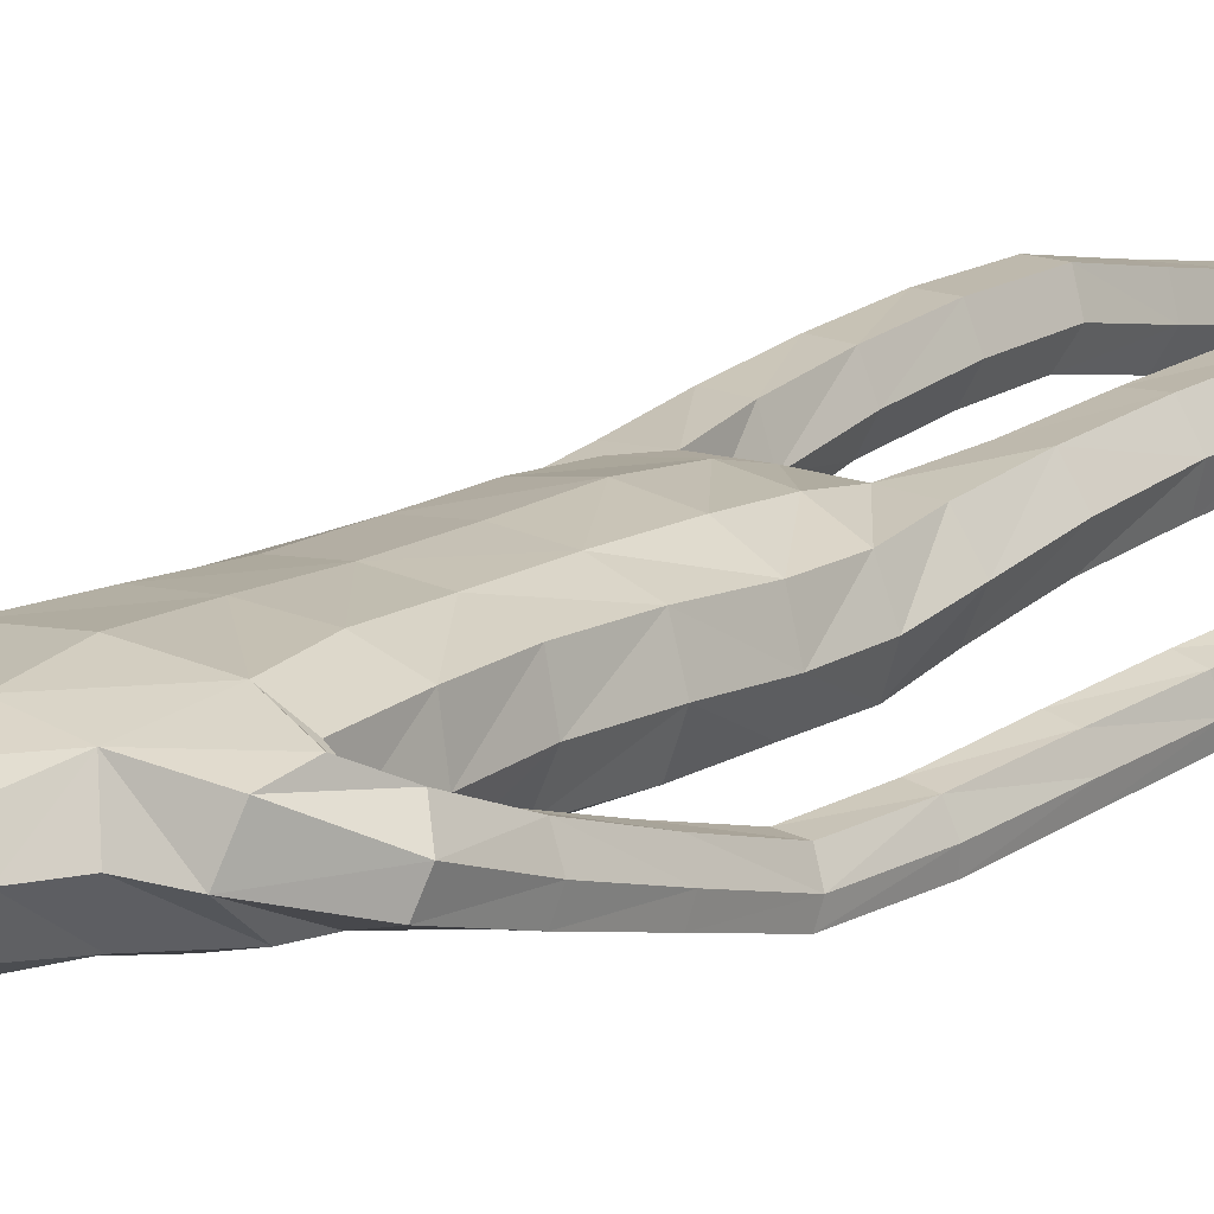
<metadata>
{"format":"obj","ext":"obj","renderer":"f3d","projection":"perspective","resolution":1024,"background":"white","views":[{"elev":14.1,"azim":-141.8,"up":"+Z"}]}
</metadata>
<code>
o Group1
v 0.1049 3.163 -0.1258
v 0.2323 0.01407 -0.04977
v 0.1988 0.01629 -0.008321
v 0.1934 0.07268 -0.0151
v 0.2209 0.06982 -0.06127
v 0.275 0.01077 -0.03911
v 0.2483 0.01115 -0.009222
v 0.2699 0.07012 -0.04991
v 0.23 0.04125 0.2287
v 0.2259 0.04609 0.1998
v 0.2158 0.007795 0.187
v 0.2292 0.008841 0.2294
v 0.2793 0.03927 0.2227
v 0.2827 0.04227 0.1965
v 0.2902 0.008108 0.2197
v 0.3787 1.076 -0.1495
v 0.3614 1.059 -0.1135
v 0.3223 1.076 -0.1522
v 0.3637 1.087 -0.166
v 0.3813 1.133 -0.1515
v 0.3694 1.135 -0.108
v 0.3752 1.132 -0.1804
v 0.2714 0.006592 0.1586
v 0.2818 0.07303 0.05199
v 0.2967 0.0103 0.06845
v 0.29 0.009648 0.004502
v 0.2881 0.07586 -0.002052
v 0.2871 0.05355 0.1362
v 0.2988 0.008504 0.1402
v 0.2825 0.1941 -0.00116
v 0.2596 0.1937 0.04888
v 0.2057 0.1868 0.04339
v 0.2017 0.0758 0.05511
v 0.2157 0.05641 0.1305
v 0.1862 0.1852 -0.00926
v 0.2013 0.01096 0.03334
v 0.2029 0.005636 0.1094
v 0.3334 1.077 -0.09404
v 0.3066 1.081 -0.1254
v 0.3274 1.134 -0.09285
v 0.2946 1.138 -0.1256
v 0.109 3.332 -0.02414
v 0.1354 3.272 -0.01001
v 0.06091 3.357 0.03027
v 0.09658 3.29 0.07515
v 0.1115 1.435 0.084
v 0.1398 1.277 0.1015
v 0.2115 1.28 0.1057
v 0.2051 1.442 0.0814
v 0.209 1.564 0.0612
v 0.1155 1.548 0.09797
v 0.1018 1.413 0.000221
v 0.1184 1.273 0.0296
v 0.113 1.426 -0.06986
v 0.1126 1.549 -0.1105
v 0.2058 1.547 -0.08843
v 0.2054 1.423 -0.06161
v 0.148 1.259 -0.02892
v 0.3129 1.125 -0.1693
v 0.2685 0.005581 0.02477
v 0.2931 0.008027 0.1851
v 0.1212 2.504 -0.1142
v 0.08169 2.623 -0.1031
v -0.002619 3.349 0.05971
v -0.005851 3.29 0.09333
v 0.1614 2.368 0.09653
v 0.2297 2.356 0.05528
v 0.2851 2.376 0.03287
v 0.2839 2.415 0.06539
v 0.1264 2.204 0.1018
v 0.2174 2.193 0.06465
v 0.1306 2.52 0.06668
v 0.2703 2.494 0.04476
v 0.3157 2.323 0.01906
v 0.3542 2.362 -0.02779
v 0.2531 2.526 -0.03478
v 0.1652 2.556 -0.02536
v 0.3414 2.382 -0.07991
v 0.3471 2.181 -0.09046
v 0.3393 2.197 -0.1331
v 0.2606 2.367 -0.103
v 0.2419 2.435 -0.1017
v 0.2637 2.195 -0.1449
v 0.3383 2.007 -0.1831
v 0.2675 2.005 -0.1877
v 0.2366 2.181 -0.09442
v 0.2258 2.345 -0.04953
v 0.2442 1.993 -0.1418
v 0.2666 1.815 -0.2324
v 0.2453 1.804 -0.1891
v 0.2699 1.982 -0.09969
v 0.2632 2.168 -0.04403
v 0.2726 1.794 -0.1518
v 0.2545 1.609 -0.183
v 0.2838 1.615 -0.146
v 0.3202 1.795 -0.1565
v 0.3195 1.982 -0.1023
v 0.3305 1.617 -0.1533
v 0.3008 1.422 -0.1228
v 0.3466 1.424 -0.1333
v 0.3495 1.614 -0.1967
v 0.3405 1.806 -0.1988
v 0.3636 1.42 -0.1774
v 0.3624 1.24 -0.1155
v 0.3762 1.237 -0.1602
v 0.3578 1.418 -0.2121
v 0.3442 1.612 -0.2326
v 0.3703 1.235 -0.1932
v 0.2982 1.228 -0.1807
v 0.2859 1.411 -0.2028
v 0.2853 1.233 -0.1353
v 0.2695 1.415 -0.1576
v 0.3177 1.24 -0.1024
v 0.2735 1.605 -0.2282
v 0.336 1.818 -0.2333
v 0.3435 1.994 -0.1456
v 0.3188 2.167 -0.04297
v 0.2657 2.314 0.01221
v 0.2801 2.375 -0.03904
v 0.2355 2.348 -0.03257
v 0.2066 2.393 -0.1114
v 0.2301 2.191 -0.02723
v 0.1908 2.197 -0.1133
v 0.2224 2.034 -0.01758
v 0.1841 2.032 -0.09739
v 0.2045 2.034 0.0681
v 0.206 1.863 0.06691
v 0.2312 1.864 -0.01665
v 0.1126 2.037 0.09828
v 0.1121 1.864 0.1021
v 0.1188 1.691 0.104
v 0.2106 1.699 0.05939
v 0.2334 1.7 -0.02293
v 0.2385 1.561 -0.01598
v 0.1997 1.695 -0.09336
v 0.2442 1.431 0.01065
v 0.248 1.272 0.04168
v 0.2181 1.259 -0.02408
v 0.2541 1.091 0.06618
v 0.2325 1.084 0.00075
v 0.22 1.097 0.1257
v 0.229 0.9038 0.1391
v 0.2616 0.9031 0.08084
v 0.1545 1.095 0.1222
v 0.1655 0.9011 0.1373
v 0.1311 1.088 0.05921
v 0.1421 0.8973 0.07632
v 0.1656 1.083 0.002573
v 0.1763 0.8965 0.01874
v 0.2406 0.8997 0.0165
v 0.2477 0.7208 0.02156
v 0.1855 0.7178 0.02342
v 0.2694 0.7104 0.08287
v 0.2744 0.519 0.04745
v 0.253 0.5285 -0.01169
v 0.2385 0.6984 0.1397
v 0.2452 0.5084 0.1035
v 0.1762 0.6959 0.1384
v 0.1852 0.5065 0.1019
v 0.1531 0.7055 0.07995
v 0.1633 0.5157 0.0447
v 0.1934 0.527 -0.01106
v 0.2013 0.3403 -0.03869
v 0.175 0.33 0.0132
v 0.2566 0.3415 -0.03633
v 0.2626 0.1934 -0.05036
v 0.2112 0.1897 -0.0563
v 0.2775 0.3336 0.01812
v 0.2514 0.3236 0.071
v 0.196 0.3207 0.0676
v 0.1118 1.697 -0.1257
v 0.108 1.864 -0.1305
v 0.1992 1.861 -0.09689
v 0.1019 2.035 -0.1348
v 0.1061 2.21 -0.1496
v 0.1078 2.377 -0.1462
v 0.08952 2.631 0.03725
v 0.1209 2.64 -0.02484
v 0.09769 2.725 -0.000576
v 0.06288 2.718 0.03142
v 0.06599 2.733 -0.08182
v 0.1026 2.854 -0.01035
v 0.06738 2.843 0.08169
v 0.134 3.008 0.005944
v 0.1503 3.167 0.000381
v 0.1027 3.18 0.105
v 0.07813 3.012 0.1058
v -0.0208 3.192 0.138
v -0.03774 3.016 0.127
v -0.01299 2.834 0.1143
v 0.2642 0.004465 0.08631
v -0.09335 3.016 0.09018
v -0.09314 3.189 0.08194
v 0.06656 3.341 -0.09091
v 0.08853 3.278 -0.1102
v 0 1.428 0.08466
v -0 1.531 0.1087
v -2.6e-05 1.412 -0.01997
v -0 1.562 -0.1168
v -5e-05 1.46 -0.07938
v 0.000452 2.619 -0.143
v 1e-06 2.517 -0.1531
v -0.08895 3.293 0.04723
v -0.05322 3.355 0.01532
v 0.004362 3.37 -0.03578
v 0 2.21 0.1121
v 1e-06 2.372 0.1124
v 1e-06 2.513 0.08815
v -0 1.864 0.1127
v -0 2.04 0.1092
v -0 1.685 0.1196
v 0 1.866 -0.1401
v -0 1.703 -0.1326
v 0 2.037 -0.1456
v 0 2.218 -0.1593
v 1e-06 2.387 -0.1664
v -0.001131 2.635 0.05557
v 0.06864 2.861 -0.1048
v 0.01165 2.737 -0.1261
v 0.09497 3.01 -0.1162
v 0.1057 3.163 -0.1248
v -0.1344 3.017 0.09441
v -0.1214 3.19 0.07569
v -0.09277 2.837 0.08538
v -0.008496 2.715 0.04272
v -0.2232 0.01474 -0.04917
v -0.1906 0.01935 -0.007045
v -0.1893 0.07569 -0.01402
v -0.2157 0.071 -0.06069
v -0.2656 0.008587 -0.03936
v -0.2395 0.01085 -0.008936
v -0.2647 0.06828 -0.05024
v -0.2283 0.04265 0.2292
v -0.2239 0.0477 0.2003
v -0.211 0.01015 0.1879
v -0.2253 0.01038 0.2301
v -0.2772 0.0373 0.2222
v -0.2802 0.04001 0.1959
v -0.2859 0.005463 0.2191
v -0.3789 1.074 -0.1249
v -0.3615 1.058 -0.08871
v -0.3225 1.074 -0.1279
v -0.3638 1.085 -0.1416
v -0.3808 1.131 -0.1278
v -0.3686 1.134 -0.08436
v -0.3749 1.13 -0.1567
v -0.2658 0.005094 0.1584
v -0.2784 0.07043 0.05136
v -0.2893 0.006866 0.06773
v -0.2813 0.006528 0.003941
v -0.284 0.07289 -0.002771
v -0.2842 0.05082 0.1355
v -0.2928 0.00509 0.1395
v -0.2826 0.194 -0.001175
v -0.2597 0.1937 0.04886
v -0.2059 0.1869 0.04341
v -0.1989 0.07856 0.05606
v -0.213 0.05854 0.1313
v -0.1863 0.1853 -0.009232
v -0.1936 0.01396 0.03458
v -0.1964 0.008706 0.1106
v -0.3333 1.076 -0.06968
v -0.3065 1.079 -0.1012
v -0.3266 1.133 -0.06945
v -0.2939 1.136 -0.1025
v 0.005295 3.332 -0.1411
v -0.005585 3.272 -0.169
v -0.05448 3.357 -0.09985
v -0.09476 3.29 -0.1406
v -0.1115 1.435 0.084
v -0.1398 1.277 0.1015
v -0.2115 1.28 0.1057
v -0.2051 1.442 0.0814
v -0.209 1.564 0.0612
v -0.1155 1.548 0.09797
v -0.1018 1.413 0.000221
v -0.1184 1.273 0.0296
v -0.113 1.426 -0.06986
v -0.1126 1.549 -0.1105
v -0.2058 1.547 -0.08843
v -0.2054 1.423 -0.06161
v -0.148 1.259 -0.02891
v -0.3125 1.123 -0.1458
v -0.2601 0.003981 0.02466
v -0.2881 0.005104 0.1845
v -0.1212 2.504 -0.1142
v -0.08169 2.623 -0.1031
v -0.0913 3.349 -0.04029
v -0.1251 3.29 -0.0411
v -0.1614 2.368 0.09653
v -0.2297 2.356 0.05526
v -0.285 2.376 0.03292
v -0.2838 2.415 0.06543
v -0.1264 2.204 0.1018
v -0.2174 2.193 0.06465
v -0.1306 2.52 0.06668
v -0.2702 2.494 0.04476
v -0.3138 2.323 0.0216
v -0.3529 2.361 -0.02576
v -0.2531 2.526 -0.03484
v -0.1652 2.556 -0.02536
v -0.3405 2.38 -0.07828
v -0.3439 2.179 -0.08507
v -0.3364 2.194 -0.128
v -0.2596 2.366 -0.1015
v -0.242 2.435 -0.1018
v -0.2609 2.193 -0.14
v -0.3334 2.003 -0.1745
v -0.2626 2.002 -0.1793
v -0.2334 2.18 -0.08943
v -0.2245 2.346 -0.04782
v -0.2389 1.991 -0.1332
v -0.2596 1.812 -0.2204
v -0.238 1.802 -0.177
v -0.2644 1.98 -0.09084
v -0.2597 2.167 -0.0387
v -0.2651 1.791 -0.1394
v -0.2484 1.605 -0.1677
v -0.2775 1.612 -0.1306
v -0.3126 1.792 -0.144
v -0.314 1.98 -0.09324
v -0.3242 1.615 -0.1377
v -0.2966 1.42 -0.1042
v -0.3425 1.422 -0.1144
v -0.3434 1.611 -0.1809
v -0.3332 1.802 -0.1864
v -0.3598 1.418 -0.1584
v -0.3604 1.239 -0.09362
v -0.3745 1.235 -0.1382
v -0.3542 1.415 -0.1931
v -0.3383 1.608 -0.2169
v -0.3688 1.233 -0.1712
v -0.2967 1.225 -0.159
v -0.2823 1.408 -0.1841
v -0.2834 1.231 -0.1137
v -0.2656 1.412 -0.139
v -0.3156 1.238 -0.08071
v -0.2677 1.601 -0.2126
v -0.329 1.813 -0.2211
v -0.3382 1.991 -0.1367
v -0.3153 2.166 -0.03742
v -0.2637 2.315 0.01471
v -0.28 2.375 -0.03903
v -0.2355 2.348 -0.03261
v -0.2066 2.393 -0.1114
v -0.2301 2.191 -0.02724
v -0.1908 2.197 -0.1133
v -0.2224 2.034 -0.01758
v -0.1841 2.032 -0.09739
v -0.2045 2.034 0.0681
v -0.206 1.863 0.06691
v -0.2312 1.864 -0.01665
v -0.1126 2.037 0.09828
v -0.1121 1.864 0.1021
v -0.1188 1.691 0.104
v -0.2106 1.699 0.05939
v -0.2334 1.7 -0.02293
v -0.2385 1.561 -0.01598
v -0.1997 1.695 -0.09336
v -0.2442 1.431 0.01065
v -0.248 1.272 0.04168
v -0.2181 1.259 -0.02408
v -0.2541 1.091 0.06618
v -0.2325 1.084 0.000751
v -0.22 1.097 0.1257
v -0.2289 0.9038 0.1391
v -0.2616 0.9031 0.08084
v -0.1545 1.095 0.1222
v -0.1654 0.9011 0.1373
v -0.1311 1.088 0.05921
v -0.1421 0.8973 0.07632
v -0.1656 1.083 0.002573
v -0.1763 0.8965 0.01874
v -0.2406 0.8997 0.0165
v -0.2477 0.7208 0.02156
v -0.1855 0.7178 0.02342
v -0.2694 0.7104 0.08287
v -0.2744 0.519 0.04745
v -0.253 0.5285 -0.01169
v -0.2385 0.6984 0.1397
v -0.2452 0.5084 0.1035
v -0.1762 0.6959 0.1384
v -0.1852 0.5065 0.1019
v -0.1531 0.7055 0.07995
v -0.1633 0.5157 0.0447
v -0.1934 0.527 -0.01106
v -0.2013 0.3403 -0.03869
v -0.175 0.33 0.0132
v -0.2566 0.3415 -0.03633
v -0.2626 0.1933 -0.05037
v -0.2113 0.1898 -0.05628
v -0.2775 0.3336 0.01812
v -0.2514 0.3236 0.071
v -0.196 0.3207 0.0676
v -0.1118 1.697 -0.1257
v -0.108 1.864 -0.1305
v -0.1992 1.861 -0.09689
v -0.1019 2.035 -0.1348
v -0.1061 2.21 -0.1496
v -0.1078 2.377 -0.1462
v -0.09006 2.631 0.03672
v -0.1213 2.64 -0.02632
v -0.1039 2.725 -0.0229
v -0.0759 2.718 0.01754
v -0.05841 2.733 -0.09183
v -0.02539 2.854 -0.1322
v -0.1195 2.843 -0.08428
v -0.02159 3.008 -0.1695
v -0.01412 3.167 -0.185
v -0.1237 3.18 -0.1502
v -0.1274 3.012 -0.126
v -0.1712 3.192 -0.0316
v -0.1618 3.016 -0.01119
v -0.1414 2.834 0.004333
v -0.2569 0.003305 0.08627
v -0.1285 3.016 0.05199
v -0.1242 3.189 0.04692
v -0.1188 3.005 0.08384
f 2 3 5
f 2 6 3
f 2 5 6
f 9 10 11
f 9 13 14
f 9 12 15
f 16 17 19
f 16 20 17
f 16 19 22
f 12 11 23
f 24 25 27
f 24 28 29
f 24 27 30
f 24 31 32
f 24 33 28
f 33 32 4
f 33 4 3
f 33 36 34
f 38 39 17
f 38 40 41
f 38 17 40
f 42 43 194
f 42 44 43
f 46 47 48
f 46 49 50
f 46 52 47
f 46 51 196
f 46 196 198
f 54 55 57
f 54 200 199
f 54 52 200
f 54 58 53
f 19 18 22
f 7 60 3
f 7 6 60
f 61 14 13
f 61 29 14
f 61 15 23
f 62 202 201
f 39 41 18
f 64 204 65
f 64 44 204
f 64 65 45
f 66 67 68
f 66 70 67
f 66 207 206
f 66 72 208
f 66 69 72
f 73 69 74
f 73 76 72
f 73 75 76
f 78 75 79
f 78 81 76
f 78 80 83
f 83 80 85
f 83 86 81
f 83 85 88
f 88 85 90
f 88 91 86
f 88 90 93
f 93 90 95
f 93 96 91
f 93 95 98
f 98 95 100
f 98 101 102
f 98 100 103
f 103 100 105
f 103 106 107
f 103 105 106
f 108 105 20
f 108 109 106
f 108 22 59
f 109 111 112
f 109 59 111
f 111 113 112
f 111 41 40
f 113 104 99
f 113 40 21
f 112 94 114
f 112 99 94
f 114 107 110
f 114 89 115
f 114 94 89
f 115 102 101
f 115 84 102
f 115 89 84
f 116 97 102
f 116 79 117
f 116 84 80
f 117 92 97
f 117 74 92
f 117 79 75
f 118 87 92
f 118 68 87
f 118 74 68
f 119 82 87
f 119 120 82
f 119 68 67
f 120 122 121
f 120 67 71
f 122 124 123
f 122 71 126
f 126 127 124
f 126 129 127
f 126 71 129
f 129 210 130
f 129 70 210
f 209 211 130
f 211 197 131
f 131 132 130
f 131 51 132
f 132 133 127
f 132 50 133
f 134 56 133
f 134 136 56
f 134 50 49
f 136 137 57
f 136 49 48
f 137 139 138
f 137 48 139
f 141 142 143
f 141 144 142
f 141 48 47
f 144 146 145
f 144 47 53
f 146 148 149
f 146 53 148
f 148 140 150
f 148 58 140
f 150 151 152
f 150 143 153
f 150 140 143
f 153 154 155
f 153 156 154
f 153 143 156
f 156 158 157
f 156 142 145
f 158 160 161
f 158 145 147
f 160 152 161
f 160 147 149
f 162 163 164
f 162 155 165
f 162 152 155
f 165 166 167
f 165 168 166
f 165 155 168
f 168 169 30
f 168 154 169
f 169 170 32
f 169 157 170
f 170 164 35
f 170 159 161
f 166 8 167
f 166 30 8
f 167 35 164
f 167 5 35
f 138 58 54
f 135 171 172
f 135 56 171
f 135 173 128
f 171 213 212
f 171 55 213
f 212 214 172
f 214 215 174
f 215 216 175
f 175 123 125
f 175 176 121
f 174 125 173
f 173 125 128
f 104 21 20
f 72 177 217
f 72 77 178
f 178 179 180
f 178 63 179
f 178 77 62
f 181 182 183
f 181 219 182
f 181 63 201
f 218 220 184
f 220 1 184
f 1 195 185
f 185 186 184
f 185 43 45
f 186 188 189
f 186 45 188
f 188 193 192
f 188 65 193
f 222 418 192
f 224 225 180
f 225 217 177
f 190 183 189
f 190 180 179
f 187 183 182
f 205 44 194
f 216 202 62
f 62 82 176
f 62 77 82
f 60 191 37
f 60 26 191
f 191 23 11
f 191 25 23
f 37 11 10
f 34 10 14
f 26 6 8
f 193 223 222
f 224 190 189
f 226 229 227
f 226 227 230
f 226 230 229
f 233 236 235
f 233 234 238
f 233 237 239
f 240 243 241
f 240 241 244
f 240 244 246
f 236 239 247
f 248 251 249
f 248 249 253
f 248 255 254
f 248 257 256
f 248 252 257
f 257 228 256
f 257 260 227
f 257 258 260
f 262 241 263
f 262 263 265
f 262 264 241
f 266 194 267
f 266 267 268
f 270 273 272
f 270 275 274
f 270 271 276
f 270 196 275
f 270 276 198
f 278 281 279
f 278 279 199
f 278 200 276
f 278 276 277
f 243 246 242
f 231 227 284
f 231 284 230
f 285 239 237
f 285 238 253
f 285 253 247
f 286 287 201
f 263 242 265
f 288 289 204
f 288 204 268
f 288 268 269
f 290 293 292
f 290 291 294
f 290 294 206
f 290 207 208
f 290 296 293
f 297 299 298
f 297 296 300
f 297 300 299
f 302 304 303
f 302 300 305
f 302 305 307
f 307 309 304
f 307 305 310
f 307 310 312
f 312 314 309
f 312 310 315
f 312 315 317
f 317 319 314
f 317 315 320
f 317 320 322
f 322 324 319
f 322 320 326
f 322 325 327
f 327 329 324
f 327 325 331
f 327 330 329
f 332 246 244
f 332 330 333
f 332 333 283
f 333 334 336
f 333 335 283
f 335 336 337
f 335 337 264
f 337 323 328
f 337 328 245
f 336 334 338
f 336 318 323
f 338 334 331
f 338 331 339
f 338 313 318
f 339 331 325
f 339 326 308
f 339 308 313
f 340 326 321
f 340 321 341
f 340 303 304
f 341 321 316
f 341 316 298
f 341 298 299
f 342 316 311
f 342 311 292
f 342 292 298
f 343 311 306
f 343 306 344
f 343 344 291
f 344 345 346
f 344 346 295
f 346 347 348
f 346 348 350
f 350 348 351
f 350 351 353
f 350 353 295
f 353 354 210
f 353 210 294
f 209 354 211
f 211 355 197
f 355 354 356
f 355 356 275
f 356 351 357
f 356 357 274
f 358 357 280
f 358 280 360
f 358 360 273
f 360 281 361
f 360 361 272
f 361 362 363
f 361 363 272
f 365 363 367
f 365 366 368
f 365 368 271
f 368 369 370
f 368 370 277
f 370 371 373
f 370 372 277
f 372 373 374
f 372 364 282
f 374 373 376
f 374 375 377
f 374 367 364
f 377 375 379
f 377 378 380
f 377 380 367
f 380 381 382
f 380 382 369
f 382 383 385
f 382 384 371
f 384 385 376
f 384 376 373
f 386 385 388
f 386 387 389
f 386 379 376
f 389 387 390
f 389 390 392
f 389 392 379
f 392 254 393
f 392 393 378
f 393 255 256
f 393 394 381
f 394 256 259
f 394 388 385
f 390 391 232
f 390 232 254
f 391 387 388
f 391 259 229
f 362 281 278
f 359 397 396
f 359 395 280
f 359 357 352
f 395 396 212
f 395 213 279
f 212 396 214
f 214 398 215
f 215 399 216
f 399 398 349
f 399 347 345
f 398 396 397
f 397 352 349
f 328 329 244
f 296 208 217
f 296 401 402
f 402 401 403
f 402 403 287
f 402 287 286
f 405 403 406
f 405 406 218
f 405 219 287
f 218 406 220
f 220 408 221
f 221 409 195
f 409 408 410
f 409 410 269
f 410 411 413
f 410 412 269
f 412 413 416
f 412 417 289
f 222 416 418
f 224 414 225
f 225 404 217
f 414 413 411
f 414 407 404
f 411 408 407
f 205 194 268
f 216 400 286
f 286 400 306
f 286 306 301
f 284 260 261
f 284 415 250
f 415 261 235
f 415 247 249
f 261 258 234
f 258 252 238
f 250 251 232
f 417 416 222
f 224 418 414
f 3 4 5
f 6 7 3
f 5 8 6
f 12 9 11
f 10 9 14
f 13 9 15
f 17 18 19
f 20 21 17
f 20 16 22
f 15 12 23
f 25 26 27
f 25 24 29
f 31 24 30
f 33 24 32
f 33 34 28
f 32 35 4
f 36 33 3
f 36 37 34
f 39 18 17
f 39 38 41
f 17 21 40
f 43 195 194
f 44 45 43
f 49 46 48
f 51 46 50
f 52 53 47
f 51 197 196
f 52 46 198
f 55 56 57
f 55 54 199
f 52 198 200
f 52 54 53
f 18 59 22
f 60 36 3
f 6 26 60
f 15 61 13
f 29 28 14
f 29 61 23
f 63 62 201
f 41 59 18
f 204 203 65
f 44 205 204
f 44 64 45
f 69 66 68
f 70 71 67
f 70 66 206
f 207 66 208
f 69 73 72
f 75 73 74
f 76 77 72
f 75 78 76
f 80 78 79
f 81 82 76
f 81 78 83
f 80 84 85
f 86 87 81
f 86 83 88
f 85 89 90
f 91 92 86
f 91 88 93
f 90 94 95
f 96 97 91
f 96 93 98
f 95 99 100
f 96 98 102
f 101 98 103
f 100 104 105
f 101 103 107
f 105 108 106
f 22 108 20
f 109 110 106
f 109 108 59
f 110 109 112
f 59 41 111
f 113 99 112
f 113 111 40
f 104 100 99
f 104 113 21
f 110 112 114
f 99 95 94
f 107 106 110
f 107 114 115
f 94 90 89
f 107 115 101
f 84 116 102
f 89 85 84
f 97 96 102
f 97 116 117
f 79 116 80
f 92 91 97
f 74 118 92
f 74 117 75
f 87 86 92
f 68 119 87
f 74 69 68
f 82 81 87
f 120 121 82
f 120 119 67
f 122 123 121
f 122 120 71
f 124 125 123
f 124 122 126
f 127 128 124
f 129 130 127
f 71 70 129
f 210 209 130
f 70 206 210
f 211 131 130
f 197 51 131
f 132 127 130
f 51 50 132
f 133 128 127
f 50 134 133
f 56 135 133
f 136 57 56
f 136 134 49
f 137 138 57
f 137 136 48
f 139 140 138
f 48 141 139
f 139 141 143
f 144 145 142
f 144 141 47
f 146 147 145
f 146 144 53
f 147 146 149
f 53 58 148
f 149 148 150
f 58 138 140
f 149 150 152
f 151 150 153
f 140 139 143
f 151 153 155
f 156 157 154
f 143 142 156
f 158 159 157
f 158 156 145
f 159 158 161
f 160 158 147
f 152 162 161
f 152 160 149
f 161 162 164
f 163 162 165
f 152 151 155
f 163 165 167
f 168 30 166
f 155 154 168
f 169 31 30
f 154 157 169
f 31 169 32
f 157 159 170
f 32 170 35
f 164 170 161
f 8 5 167
f 30 27 8
f 163 167 164
f 5 4 35
f 57 138 54
f 173 135 172
f 56 55 171
f 133 135 128
f 172 171 212
f 55 199 213
f 214 174 172
f 215 175 174
f 216 176 175
f 174 175 125
f 123 175 121
f 172 174 173
f 125 124 128
f 105 104 20
f 208 72 217
f 177 72 178
f 177 178 180
f 63 181 179
f 63 178 62
f 179 181 183
f 219 218 182
f 219 181 201
f 182 218 184
f 1 185 184
f 195 43 185
f 186 187 184
f 186 185 45
f 187 186 189
f 45 65 188
f 189 188 192
f 65 203 223
f 193 65 223
f 190 224 180
f 180 225 177
f 183 187 189
f 183 190 179
f 184 187 182
f 44 42 194
f 176 216 62
f 82 121 176
f 77 76 82
f 36 60 37
f 26 25 191
f 37 191 11
f 25 29 23
f 34 37 10
f 28 34 14
f 27 26 8
f 192 193 222
f 418 224 192
f 224 189 192
f 229 228 227
f 227 231 230
f 230 232 229
f 234 233 235
f 237 233 238
f 236 233 239
f 243 242 241
f 241 245 244
f 243 240 246
f 235 236 247
f 251 250 249
f 252 248 253
f 251 248 254
f 255 248 256
f 252 258 257
f 228 259 256
f 228 257 227
f 258 261 260
f 241 242 263
f 264 262 265
f 264 245 241
f 194 195 267
f 267 269 268
f 271 270 272
f 273 270 274
f 271 277 276
f 196 197 275
f 196 270 198
f 281 280 279
f 200 278 199
f 200 198 276
f 282 278 277
f 246 283 242
f 227 260 284
f 284 250 230
f 238 285 237
f 238 252 253
f 239 285 247
f 202 286 201
f 242 283 265
f 289 203 204
f 204 205 268
f 289 288 269
f 291 290 292
f 291 295 294
f 207 290 206
f 296 290 208
f 296 297 293
f 293 297 298
f 296 301 300
f 300 302 299
f 299 302 303
f 300 306 305
f 304 302 307
f 309 308 304
f 305 311 310
f 309 307 312
f 314 313 309
f 310 316 315
f 314 312 317
f 319 318 314
f 315 321 320
f 319 317 322
f 324 323 319
f 325 322 326
f 324 322 327
f 329 328 324
f 330 327 331
f 330 332 329
f 329 332 244
f 330 334 333
f 246 332 283
f 335 333 336
f 335 265 283
f 336 323 337
f 265 335 264
f 323 324 328
f 264 337 245
f 318 336 338
f 318 319 323
f 334 330 331
f 313 338 339
f 313 314 318
f 326 339 325
f 326 340 308
f 308 309 313
f 326 320 321
f 303 340 341
f 308 340 304
f 321 315 316
f 316 342 298
f 303 341 299
f 316 310 311
f 311 343 292
f 292 293 298
f 311 305 306
f 306 345 344
f 292 343 291
f 345 347 346
f 291 344 295
f 347 349 348
f 295 346 350
f 348 352 351
f 351 354 353
f 353 294 295
f 354 209 210
f 210 206 294
f 354 355 211
f 355 275 197
f 354 351 356
f 356 274 275
f 351 352 357
f 357 358 274
f 357 359 280
f 280 281 360
f 274 358 273
f 281 362 361
f 273 360 272
f 362 364 363
f 363 365 272
f 366 365 367
f 366 369 368
f 272 365 271
f 369 371 370
f 271 368 277
f 372 370 373
f 372 282 277
f 364 372 374
f 364 362 282
f 375 374 376
f 367 374 377
f 367 363 364
f 378 377 379
f 378 381 380
f 380 366 367
f 381 383 382
f 366 380 369
f 384 382 385
f 369 382 371
f 385 386 376
f 371 384 373
f 387 386 388
f 379 386 389
f 379 375 376
f 387 391 390
f 390 254 392
f 392 378 379
f 254 255 393
f 393 381 378
f 394 393 256
f 394 383 381
f 388 394 259
f 383 394 385
f 391 229 232
f 232 251 254
f 259 391 388
f 259 228 229
f 282 362 278
f 395 359 396
f 395 279 280
f 397 359 352
f 213 395 212
f 213 199 279
f 396 398 214
f 398 399 215
f 399 400 216
f 347 399 349
f 400 399 345
f 349 398 397
f 352 348 349
f 245 328 244
f 401 296 217
f 301 296 402
f 401 404 403
f 403 405 287
f 301 402 286
f 403 407 406
f 219 405 218
f 219 201 287
f 406 408 220
f 408 409 221
f 409 267 195
f 408 411 410
f 267 409 269
f 412 410 413
f 412 289 269
f 417 412 416
f 417 223 289
f 223 203 289
f 414 404 225
f 404 401 217
f 407 414 411
f 407 403 404
f 408 406 407
f 194 266 268
f 202 216 286
f 400 345 306
f 306 300 301
f 415 284 261
f 415 249 250
f 247 415 235
f 247 253 249
f 235 261 234
f 234 258 238
f 230 250 232
f 223 417 222
f 418 416 414
f 416 413 414

</code>
